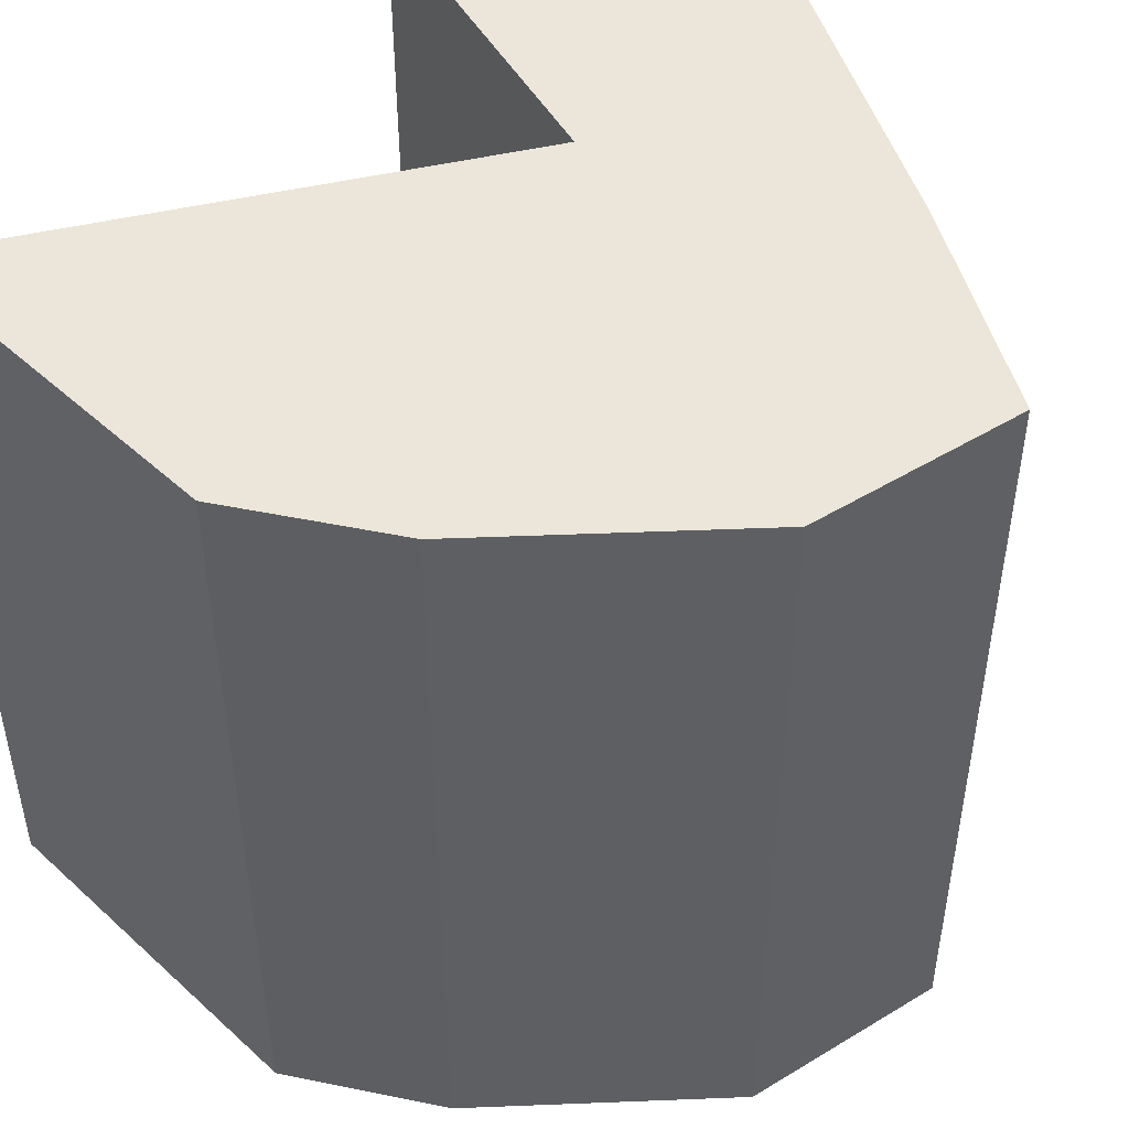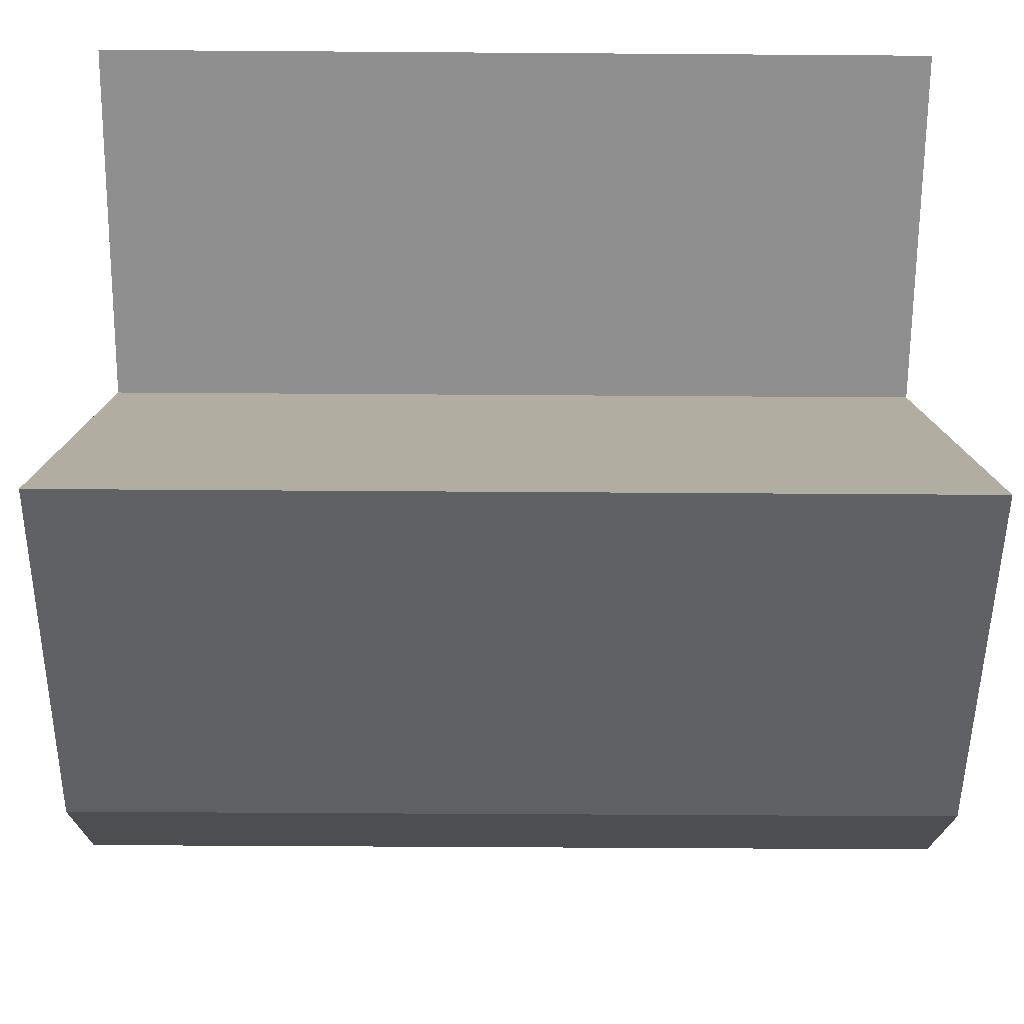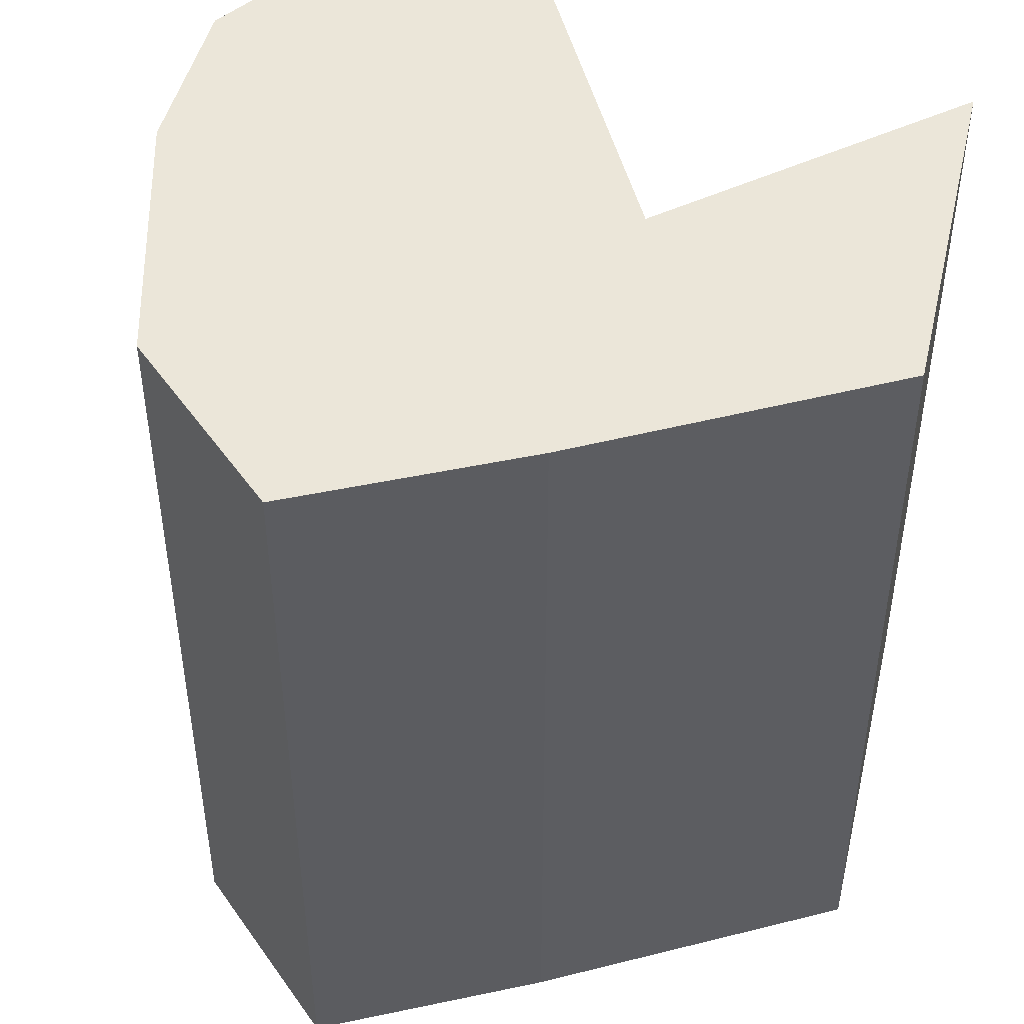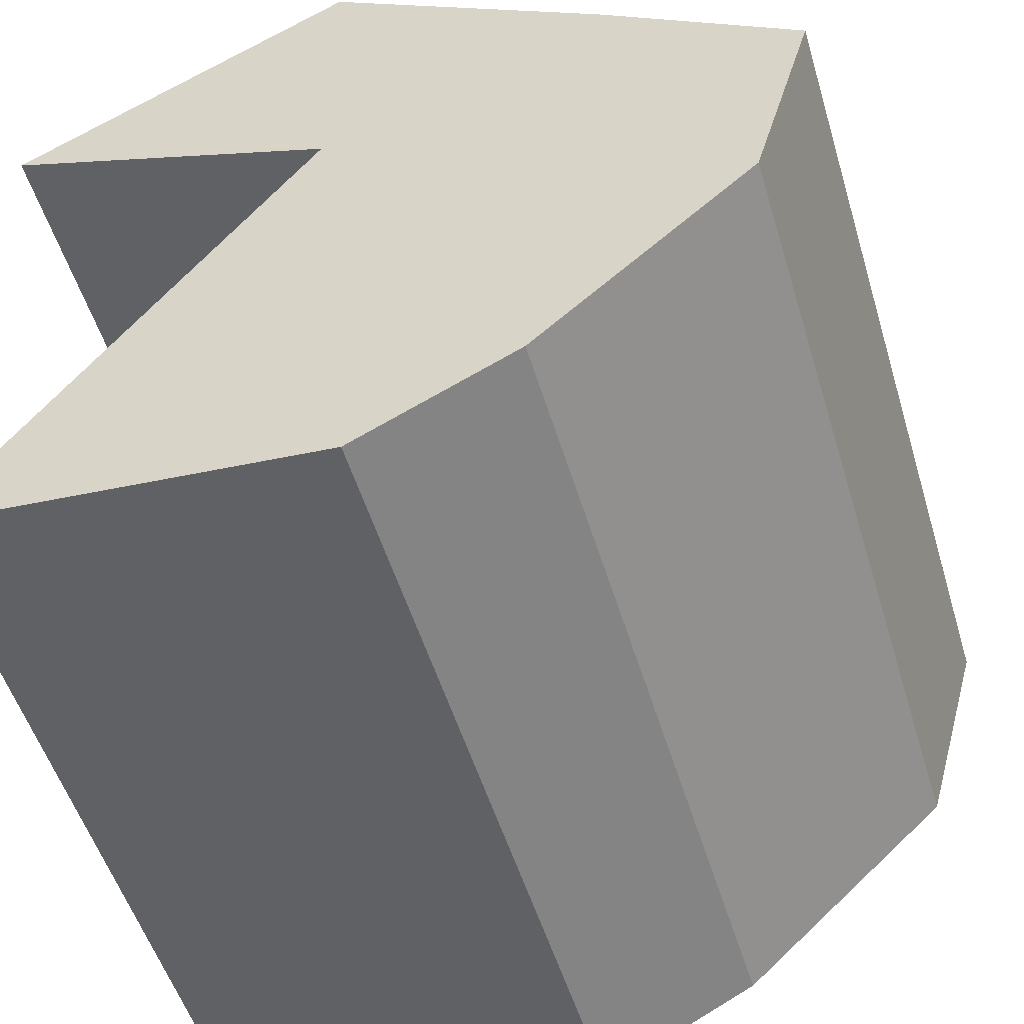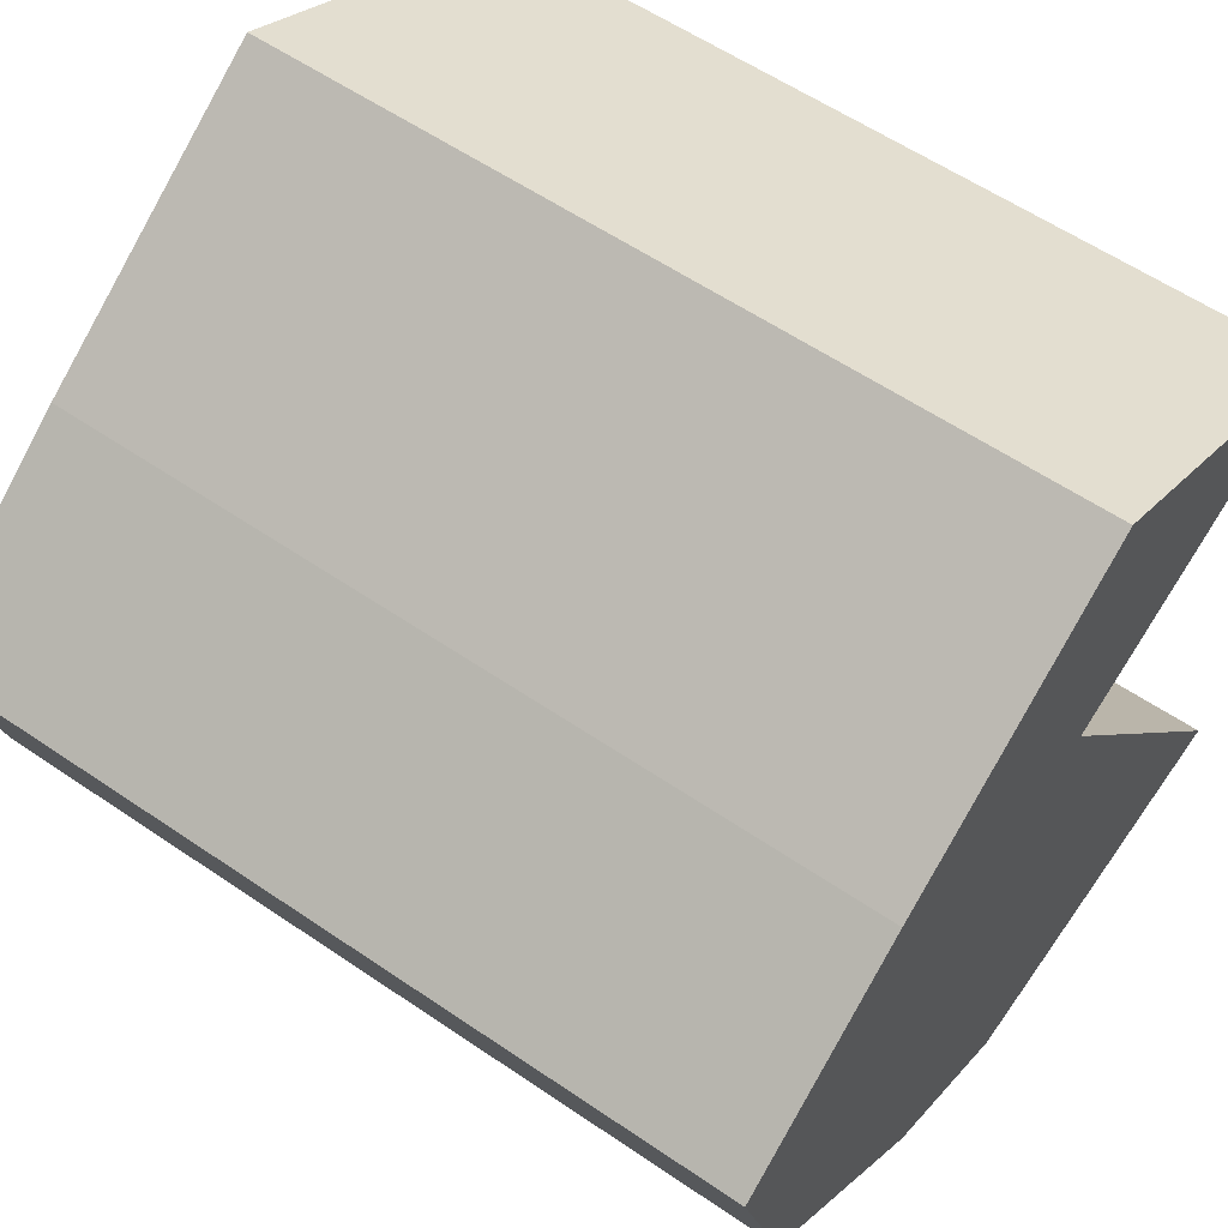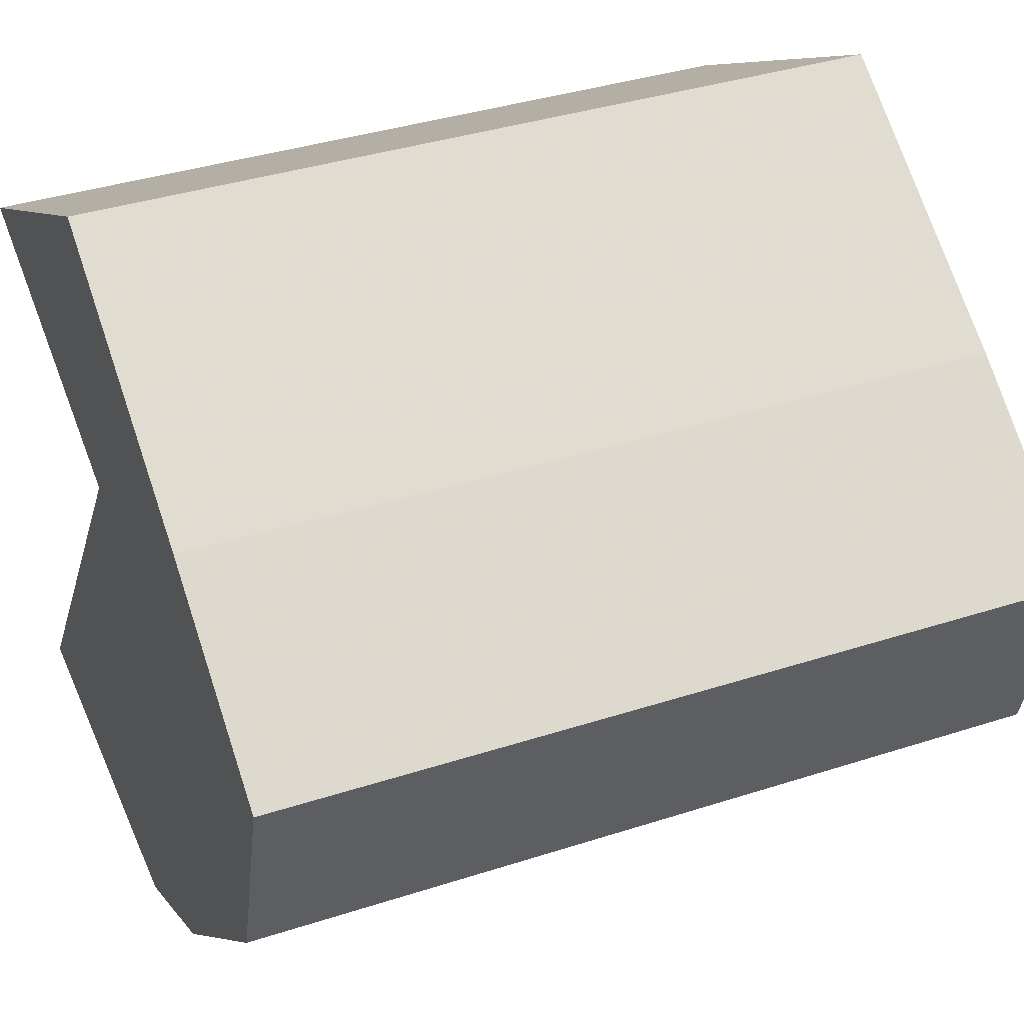
<metadata>
{"format":"obj","ext":"obj","renderer":"f3d","projection":"perspective","resolution":1024,"background":"white","views":[{"elev":48.4,"azim":39.9,"up":"+Z"},{"elev":-44.0,"azim":-90.5,"up":"+Y"},{"elev":47.6,"azim":130.7,"up":"+Z"},{"elev":-52.2,"azim":16.6,"up":"+Y"},{"elev":58.1,"azim":125.3,"up":"+Y"},{"elev":37.4,"azim":67.4,"up":"+Y"}]}
</metadata>
<code>
v -1 -0.9095 1
v -0.1759 0.243 1
v -1 0.5658 1
v -0.1714 1 1
v 0.5184 0.5455 1
v 1 0.1977 1
v 0.8508 -0.3239 1
v 0.3265 -0.8033 1
v -0.05968 -1 1
v -1 -0.9095 -1
v -0.1759 0.243 -1
v -1 0.5658 -1
v -0.1714 1 -1
v 0.5184 0.5455 -1
v 1 0.1977 -1
v 0.8508 -0.3239 -1
v 0.3265 -0.8033 -1
v -0.05968 -1 -1
f 2 1 8
f 1 9 8
f 2 5 4
f 7 6 2
f 5 2 6
f 8 7 2
f 3 2 4
f 17 10 11
f 17 18 10
f 13 14 11
f 11 15 16
f 15 11 14
f 11 16 17
f 13 11 12
f 11 10 2
f 2 10 1
f 12 11 3
f 3 11 2
f 13 12 4
f 4 12 3
f 14 13 5
f 5 13 4
f 15 14 6
f 6 14 5
f 16 15 7
f 7 15 6
f 17 16 8
f 8 16 7
f 10 18 1
f 1 18 9
f 18 17 9
f 9 17 8

</code>
